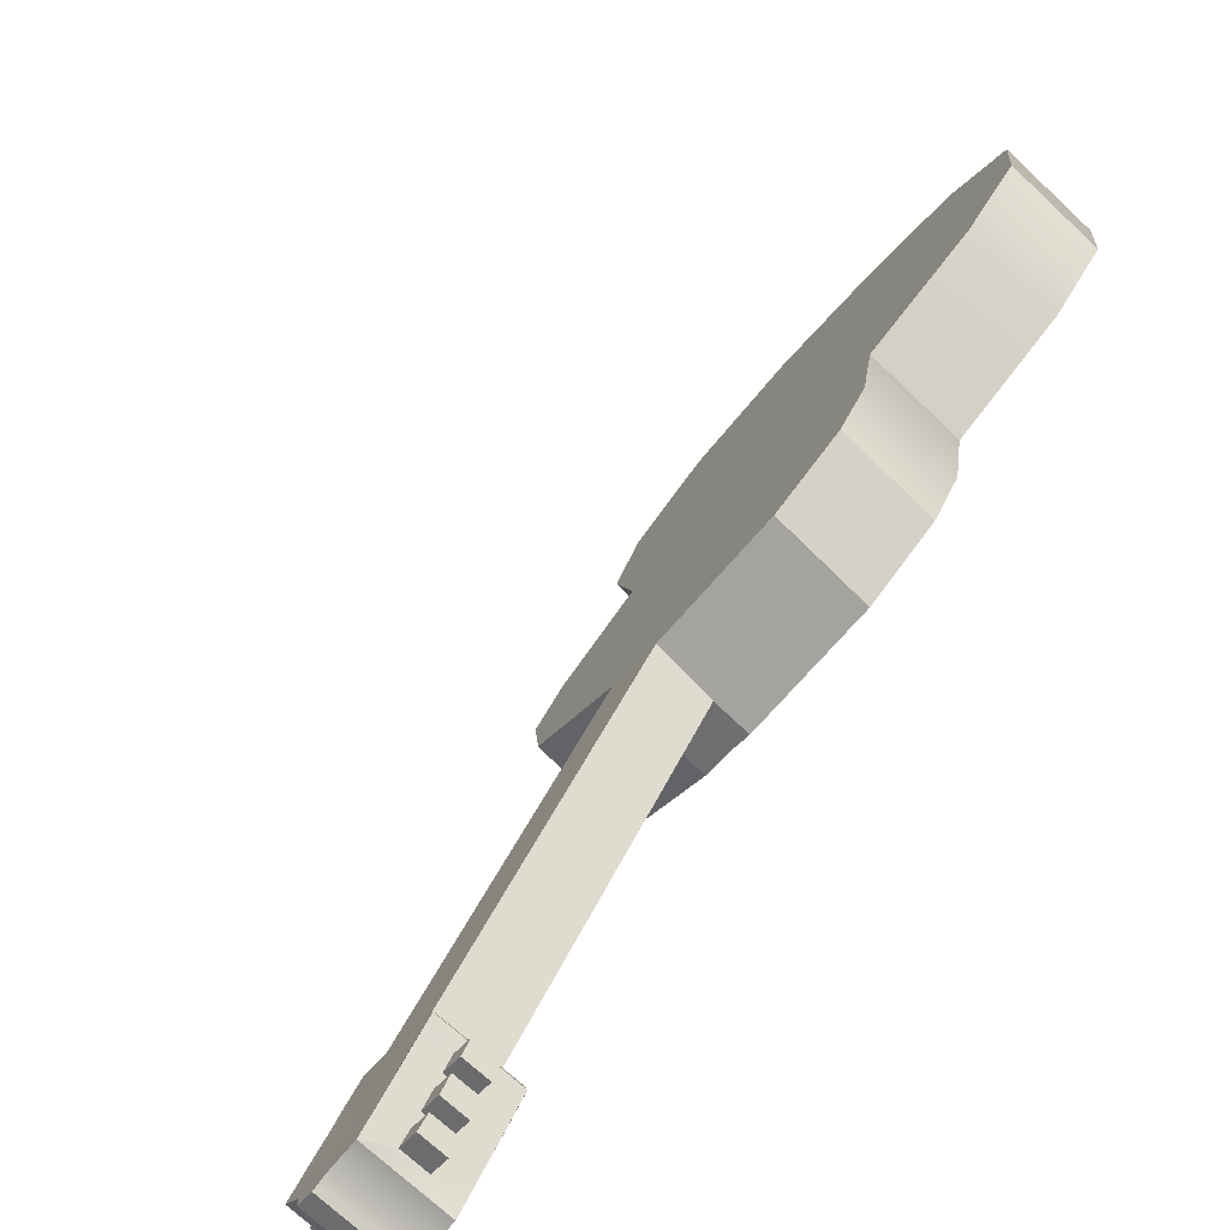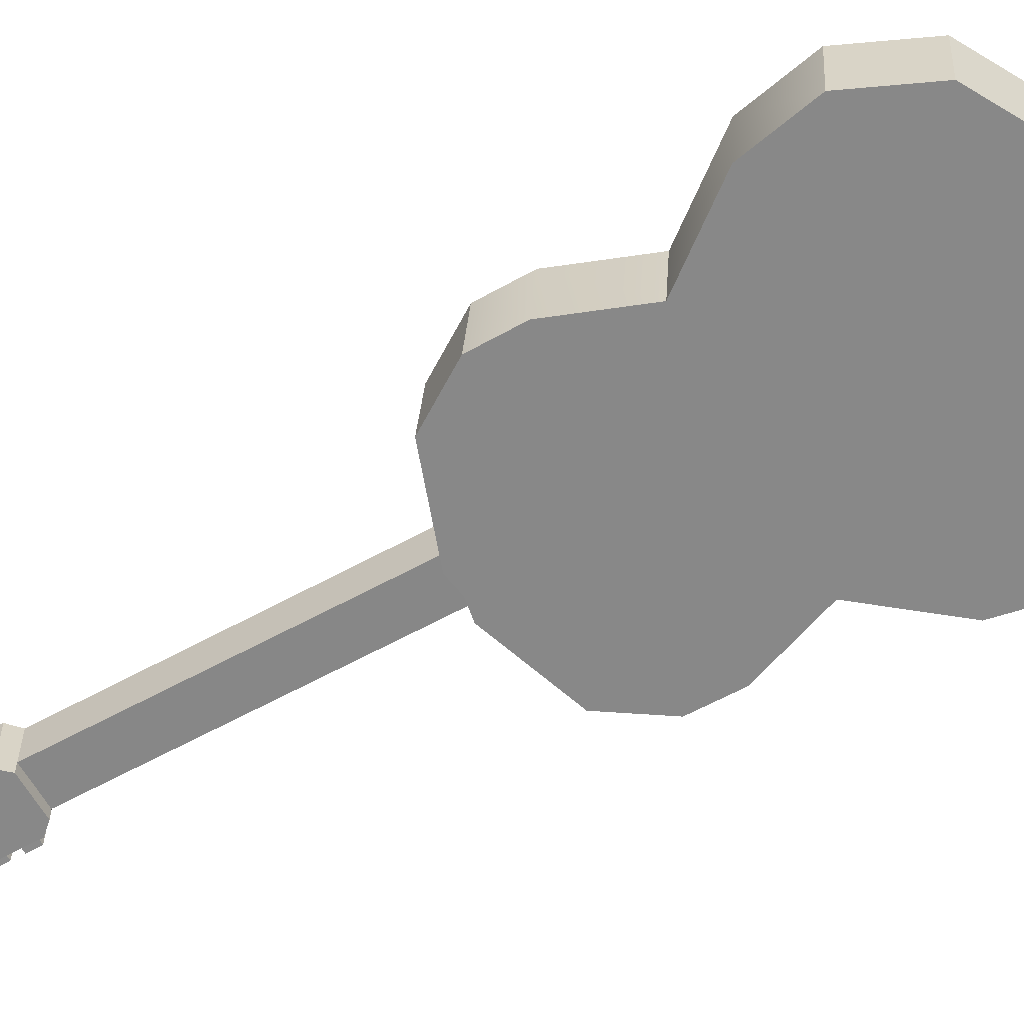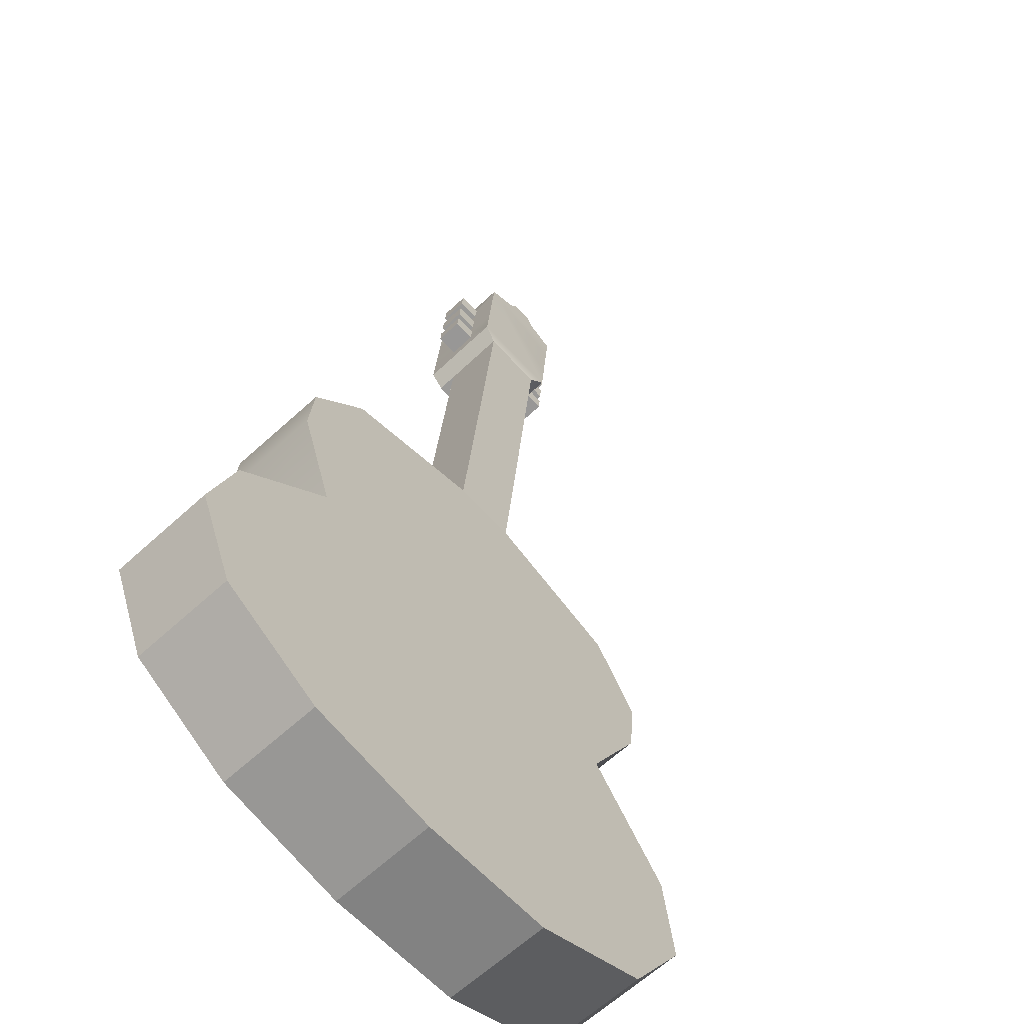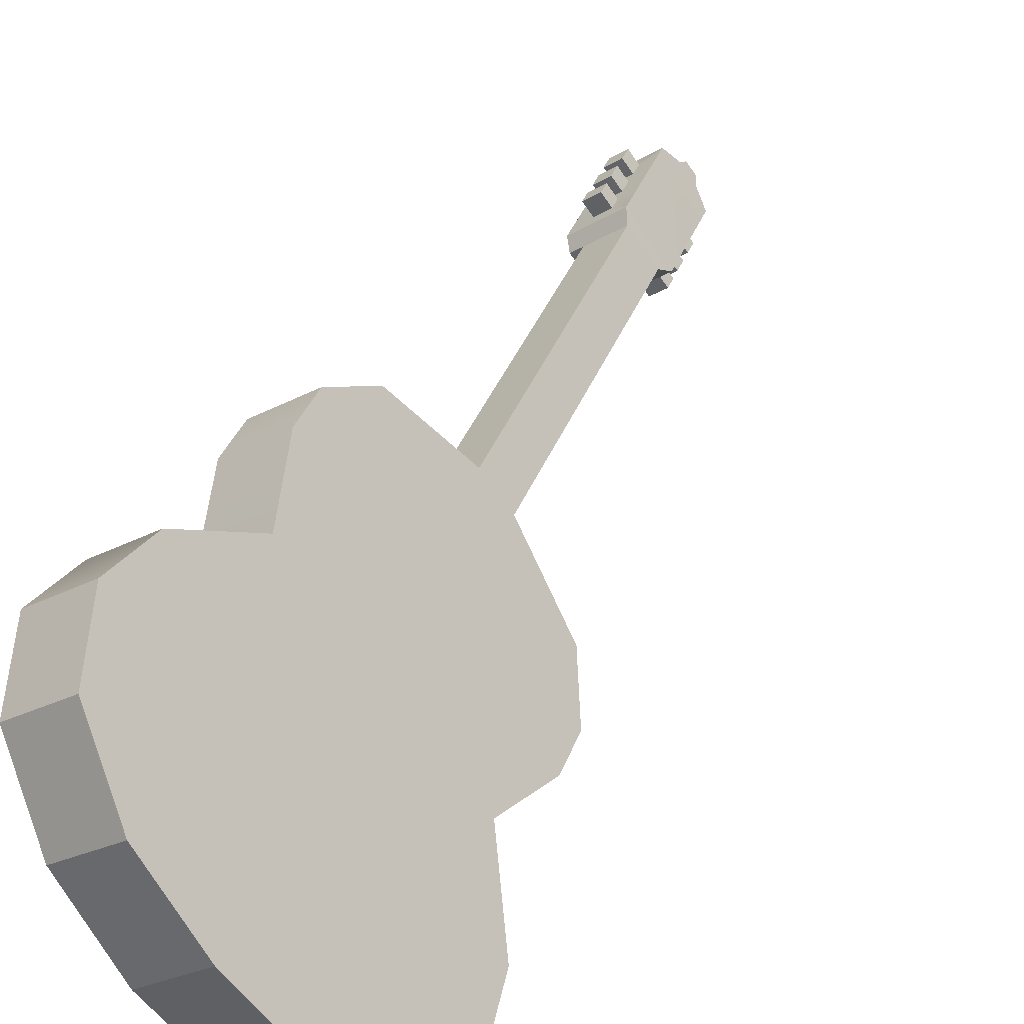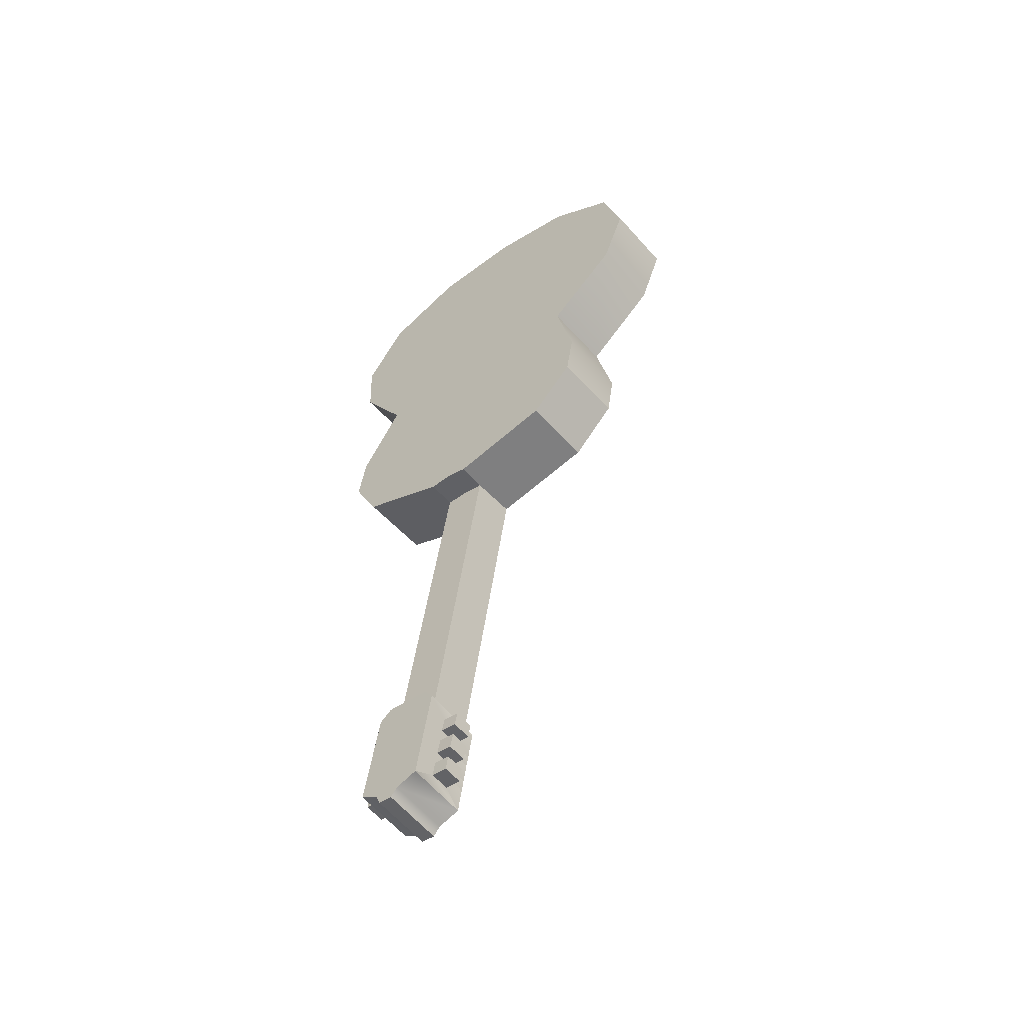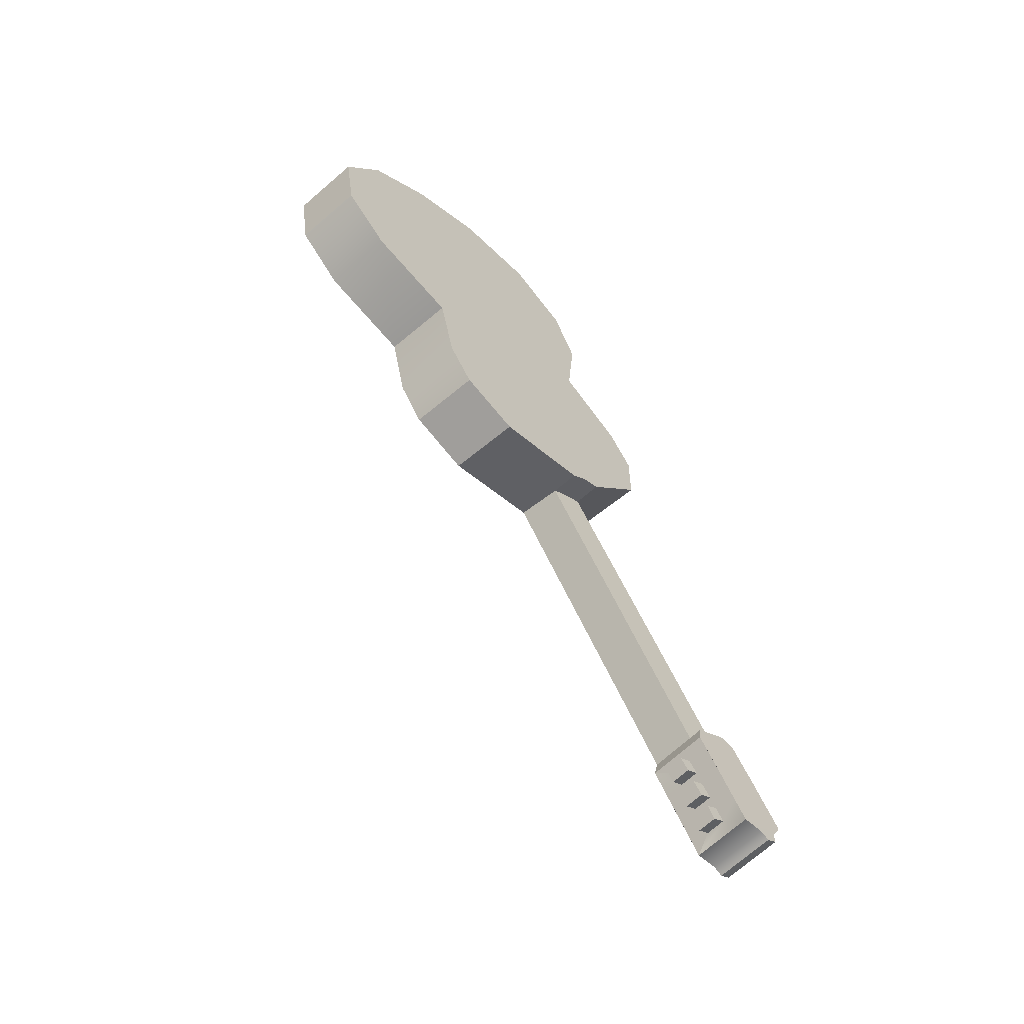
<metadata>
{"format":"obj","ext":"obj","renderer":"f3d","projection":"perspective","resolution":1024,"background":"white","views":[{"elev":9.8,"azim":29.1,"up":"+Z"},{"elev":-13.3,"azim":117.4,"up":"+Z"},{"elev":42.7,"azim":-168.0,"up":"+Z"},{"elev":59.8,"azim":-150.7,"up":"+Z"},{"elev":-29.1,"azim":176.7,"up":"+Y"},{"elev":-31.2,"azim":85.1,"up":"+Y"}]}
</metadata>
<code>
o g2_pPlane4.001
v -3.64 17.43 4.61
v -4.274 17.17 5.258
v -3.473 16.5 5.692
v -2.839 16.76 5.044
v -3.038 15.59 5.613
v -2.404 15.85 4.966
v -2.337 12.66 3.232
v -2.971 12.41 3.88
v -3.213 11.84 3.313
v -2.579 12.1 2.666
v -4.06 11.65 2.344
v -3.667 11.79 1.937
v -3.427 11.91 1.695
v -4.518 17.76 3.901
v -2.411 15.04 4.505
v -2.858 14.25 3.604
v -2.422 13.24 3.472
v -3.636 11.99 1.532
v -3.831 11.99 1.334
v -4.798 12.57 0.6821
v -5.236 13.29 0.6408
v -5.328 13.86 0.8751
v -5.183 14.75 1.526
v -5.91 15.79 1.377
v -6.171 16.65 1.599
v -5.998 17.44 2.22
v -5.354 17.8 3.078
v -5.149 17.48 4.54
v -3.454 7.616 0.7046
v -3.075 7.828 0.3313
v -3.351 7.455 0.7523
v -2.841 7.74 0.2493
v -2.957 7.894 0.2187
v -3.341 7.179 -0.5767
v -3.315 7.009 -0.6463
v -3.502 6.948 -0.452
v -3.524 7.098 -0.391
v -4.263 11.69 2.162
v -4.466 11.74 1.981
v -3.865 7.704 0.337
v -2.868 6.415 -0.5282
v -3.378 6.131 -0.02523
v -3.51 6.159 -0.1426
v -2.999 6.444 -0.6455
v -3.283 7.87 0.1496
v -3.372 7.983 -0.1521
v -3.486 7.916 -0.03641
v -3.876 11.86 1.771
v -4.071 11.88 1.575
v -2.719 6.608 0.1501
v -2.746 6.786 0.2233
v -2.909 6.695 0.3838
v -2.885 6.515 0.3139
v -2.851 7.448 0.4992
v -3.015 7.36 0.6612
v -2.988 7.185 0.5892
v -2.822 7.279 0.4261
v -2.769 6.936 0.2843
v -2.804 7.13 0.3696
v -2.963 7.04 0.5271
v -2.932 6.845 0.445
v -3.607 7.61 -0.1761
v -3.447 7.87 -0.2925
v -3.402 7.576 -0.413
v -3.578 7.441 -0.2492
v -2.869 6.64 0.01664
v -3.035 6.547 0.1804
v -3.059 6.727 0.2503
v -2.896 6.818 0.08977
v -3.001 7.48 0.3657
v -2.971 7.311 0.2927
v -3.137 7.217 0.4557
v -3.164 7.392 0.5278
v -2.918 6.968 0.1508
v -3.081 6.877 0.3115
v -3.113 7.072 0.3936
v -2.953 7.162 0.2361
v -5.988 17.54 3.725
v -6.632 17.18 2.868
v -6.805 16.39 2.246
v -6.544 15.54 2.024
v -5.817 14.49 2.173
v -5.962 13.61 1.523
v -5.87 13.03 1.288
v -5.432 12.32 1.33
v -3.056 12.98 4.12
v -3.492 14 4.251
v -3.045 14.79 5.152
v -3.687 7.007 -0.2303
v -3.665 6.857 -0.2915
v -3.271 6.722 -0.7642
v -3.475 6.77 -0.5252
v -3.719 7.202 -0.1482
v -3.743 7.347 -0.08609
v -3.559 7.292 -0.3057
v -3.624 6.802 -0.6587
v -3.79 6.709 -0.4949
v -3.814 6.889 -0.425
v -3.651 6.98 -0.5855
v -3.756 7.642 -0.3096
v -3.727 7.473 -0.3826
v -3.893 7.379 -0.2196
v -3.92 7.554 -0.1475
v -3.674 7.13 -0.5245
v -3.837 7.039 -0.3638
v -3.868 7.234 -0.2817
v -3.708 7.324 -0.4392
v -3.641 6.677 -0.3614
v -3.77 7.522 -0.01405
v -3.782 6.437 -0.2612
v -3.958 7.585 0.2104
v -3.373 7.4 -0.4873
v -3.826 6.724 -0.1433
v -3.848 6.867 -0.08436
v -3.881 7.096 0.008283
v -3.905 7.234 0.06714
v -2.735 7.049 -0.03516
v -2.765 7.251 0.04716
v -2.79 7.407 0.1131
v -3.302 7.131 0.6197
v -3.278 6.984 0.5571
v -3.25 6.797 0.4811
v -3.226 6.642 0.4173
v -3.176 6.307 0.2806
v -2.665 6.592 -0.2224
v -2.709 6.879 -0.1045
v -3.346 6.23 0.06404
v -2.835 6.514 -0.4389
v -3.576 6.279 -0.1417
v -3.065 6.564 -0.6447
f 1 2 3 4
f 4 3 5 6
f 7 8 9 10
f 10 9 11 12 13
f 14 1 4 6 15 16 17 7 10 13 18 19 20 21 22 23 24 25 26 27
f 28 2 1 14
f 11 29 30 12
f 29 31 32 33 30
f 34 35 36 37
f 29 11 38 39 40
f 41 42 43 44
f 45 30 33 46 47
f 48 12 30 45 47 49
f 50 51 52 53
f 54 55 56 57
f 58 59 60 61
f 62 63 64 65
f 66 50 53 67
f 67 53 52 68
f 68 52 51 69
f 69 51 50 66
f 70 54 57 71
f 71 57 56 72
f 72 56 55 73
f 73 55 54 70
f 74 58 61 75
f 75 61 60 76
f 76 60 59 77
f 77 59 58 74
f 28 78 79 80 81 82 83 84 85 39 38 11 9 8 86 87 88 5 3 2
f 27 26 79 78
f 26 25 80 79
f 21 20 85 84
f 20 19 49 39 85
f 28 14 27 78
f 48 49 19 18 13 12
f 39 49 47 40
f 89 37 36 90
f 36 35 91 92
f 93 94 65 95
f 96 97 98 99
f 100 101 102 103
f 104 105 106 107
f 92 108 97 96
f 108 90 98 97
f 90 36 99 98
f 36 92 96 99
f 62 65 101 100
f 65 94 102 101
f 94 109 103 102
f 109 62 100 103
f 37 89 105 104
f 89 93 106 105
f 93 95 107 106
f 95 37 104 107
f 110 108 92 91
f 68 69 74 75
f 76 77 71 72
f 62 109 111 63
f 65 64 112 95
f 34 37 95 112
f 108 110 113 90
f 90 113 114 89
f 89 114 115 93
f 93 115 116 94
f 94 116 111 109
f 74 117 118 77
f 71 119 32 70
f 70 32 31 73
f 72 73 31 120
f 75 76 121 122
f 68 75 122 123
f 66 67 124 125
f 66 125 126 69
f 6 5 88 15
f 15 88 87 16
f 16 87 86 17
f 17 86 8 7
f 124 127 128 125
f 127 42 41 128
f 31 29 40 111
f 124 123 122 121 120 31 111 116 115 114 113 110
f 127 124 110 129
f 42 127 129 43
f 128 41 44 130
f 125 128 130 91
f 32 119 118 117 126 125 91 35 34 112 64 63
f 33 32 63 46
f 25 24 81 80
f 24 23 82 81
f 23 22 83 82
f 22 21 84 83
f 40 47 46 63 111
f 110 91 130 129
f 129 130 44 43
f 117 74 69 126
f 119 71 77 118
f 120 121 76 72
f 123 124 67 68

</code>
